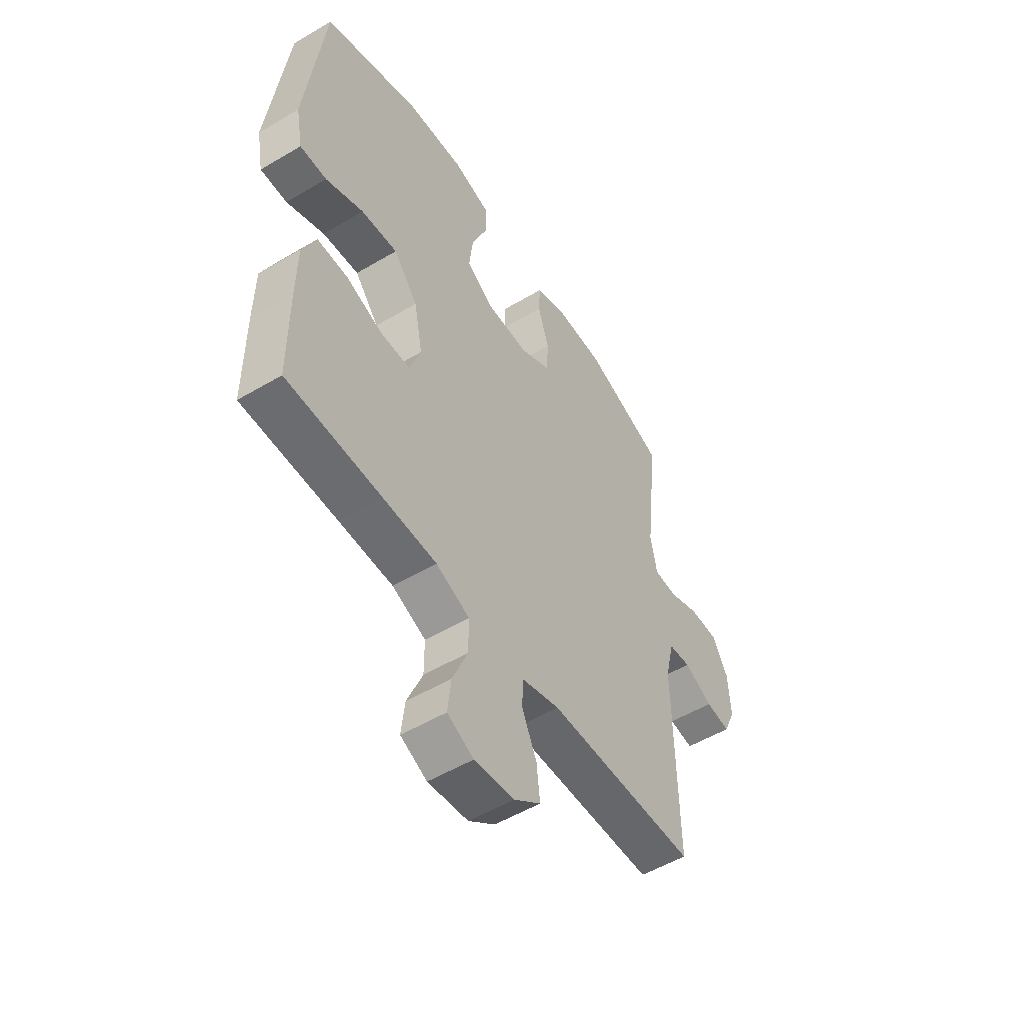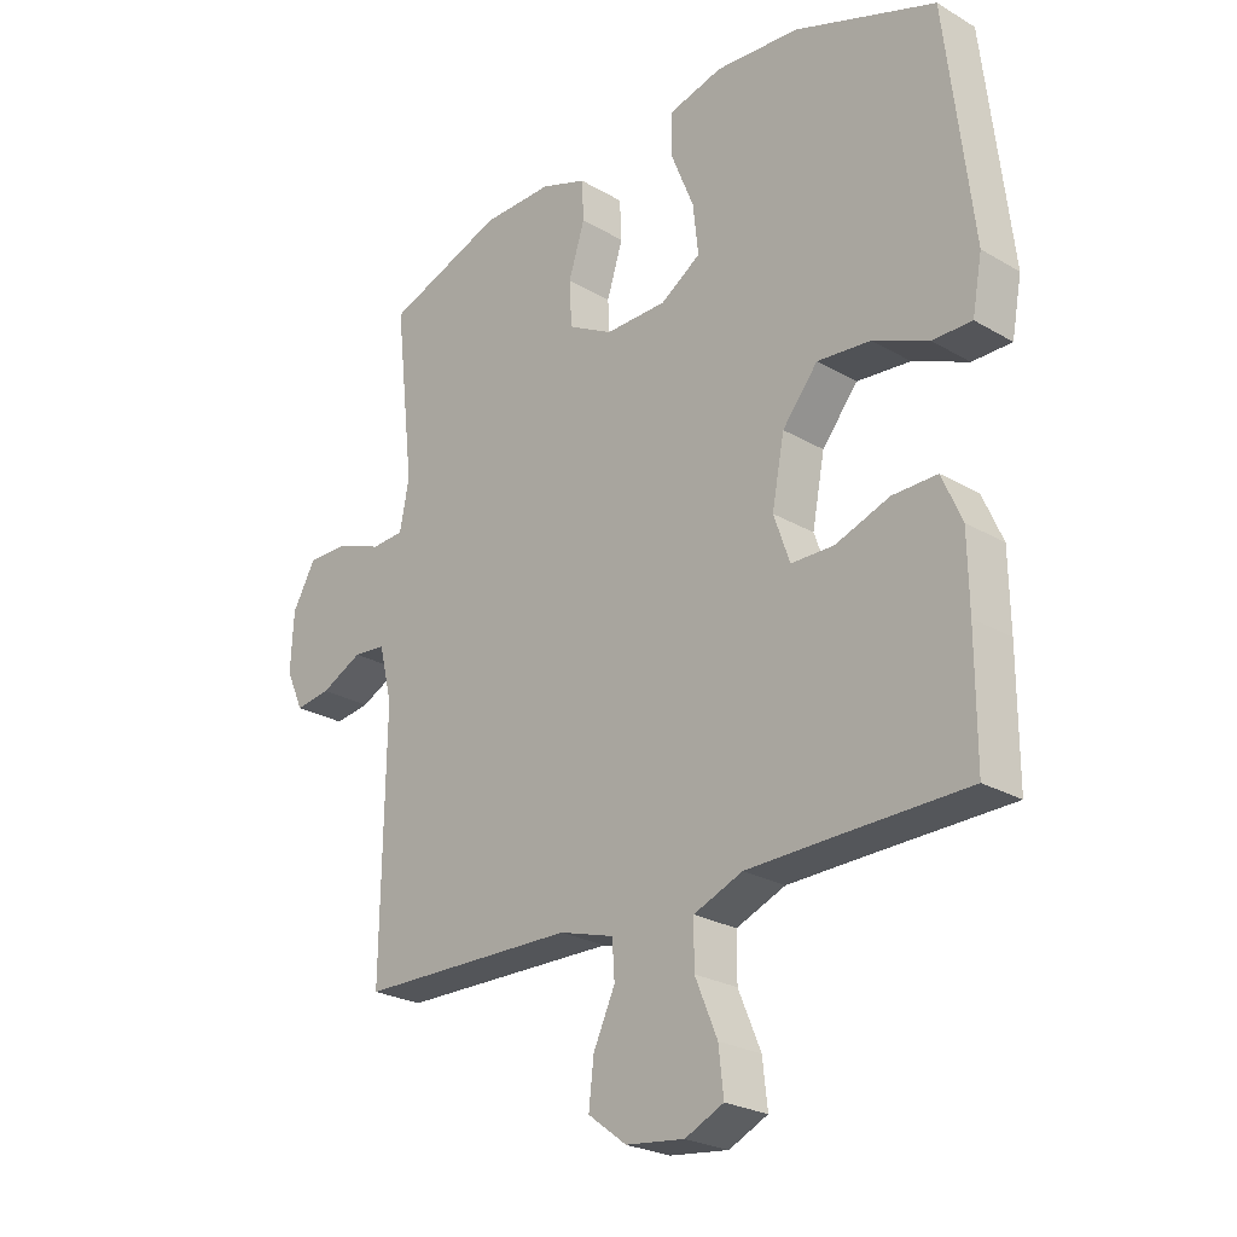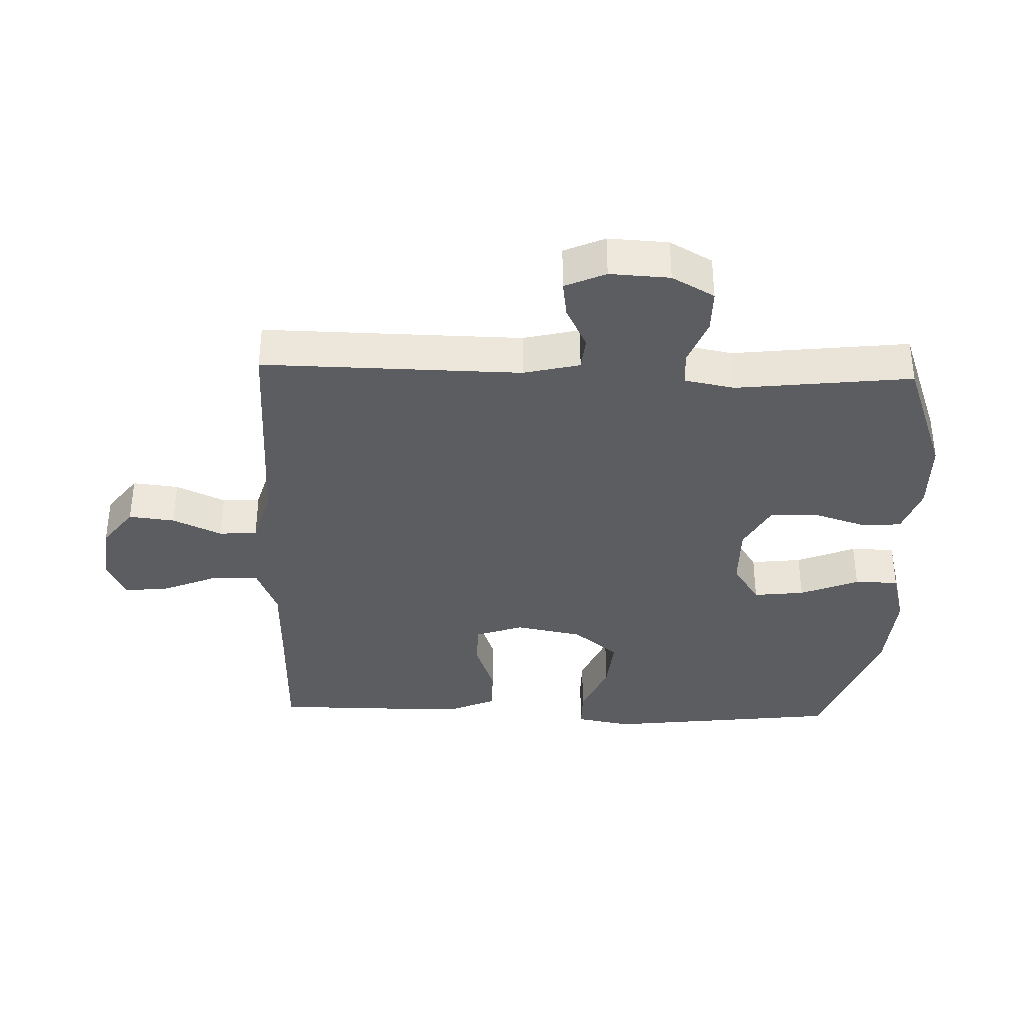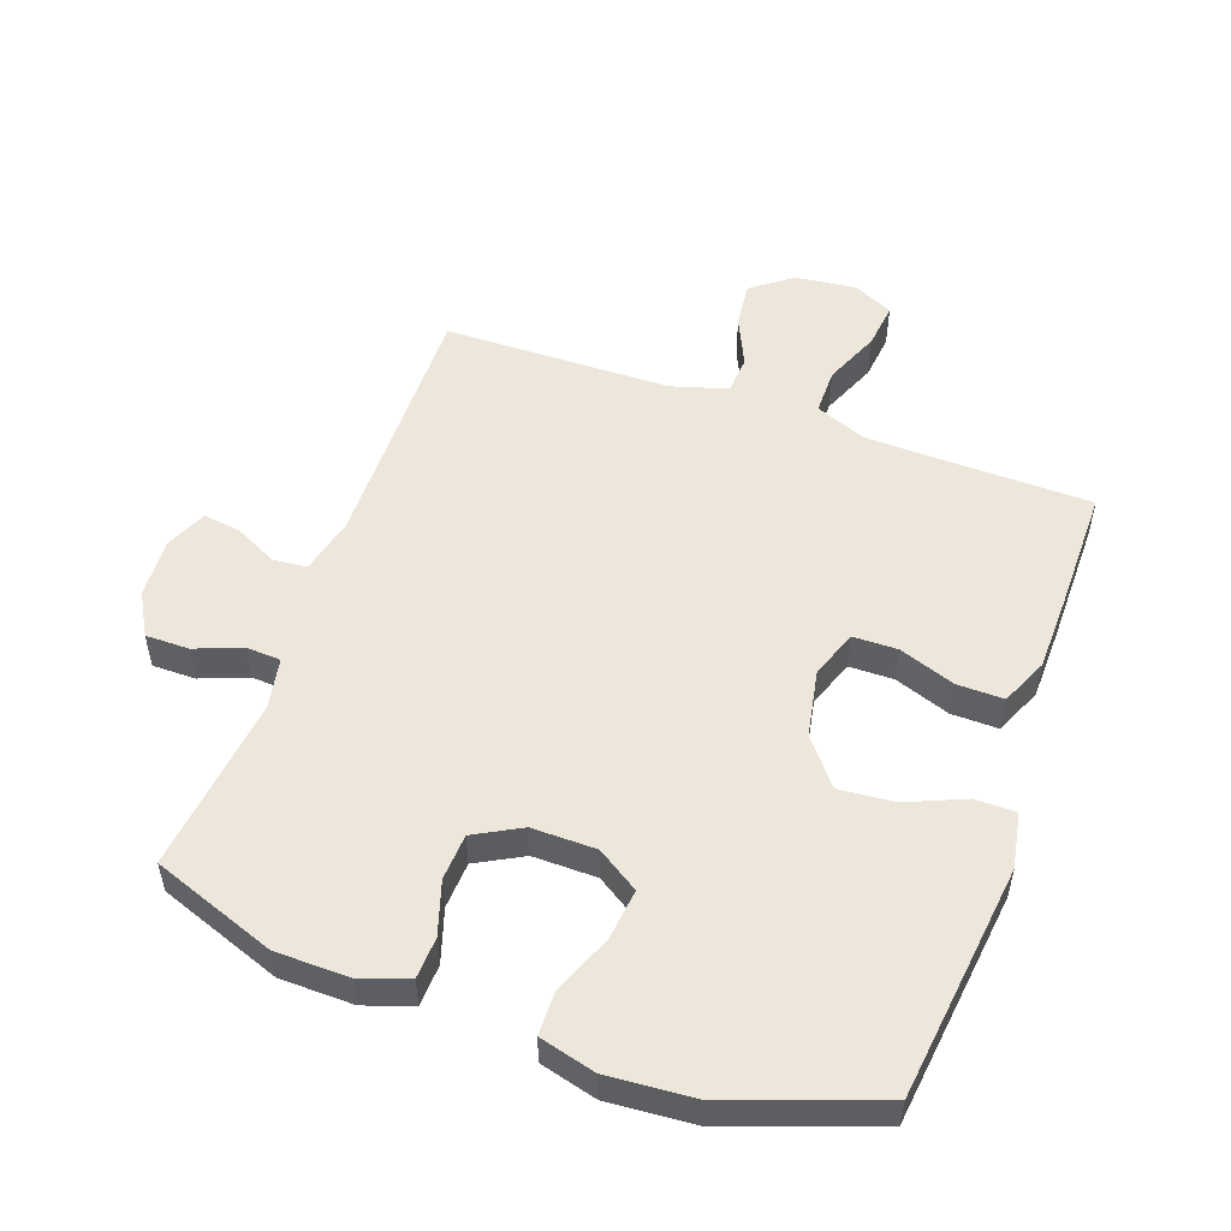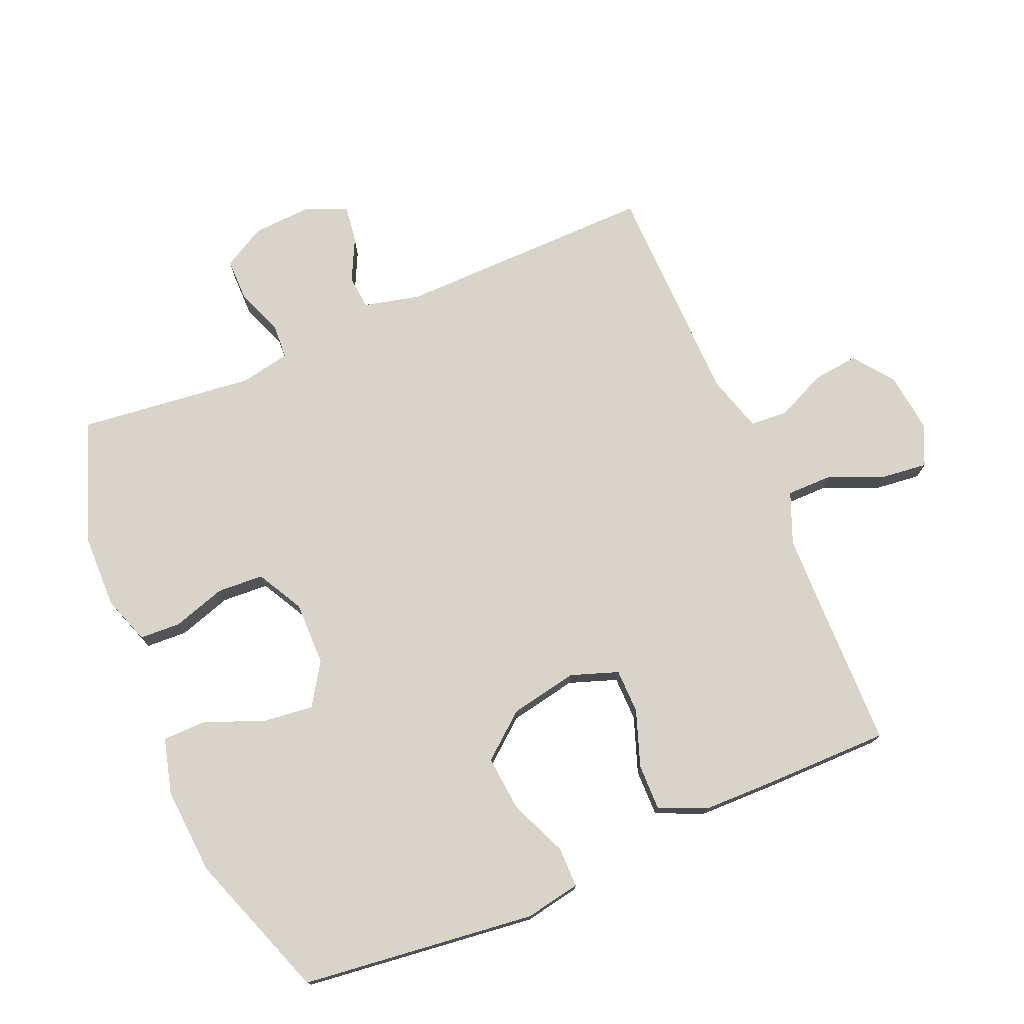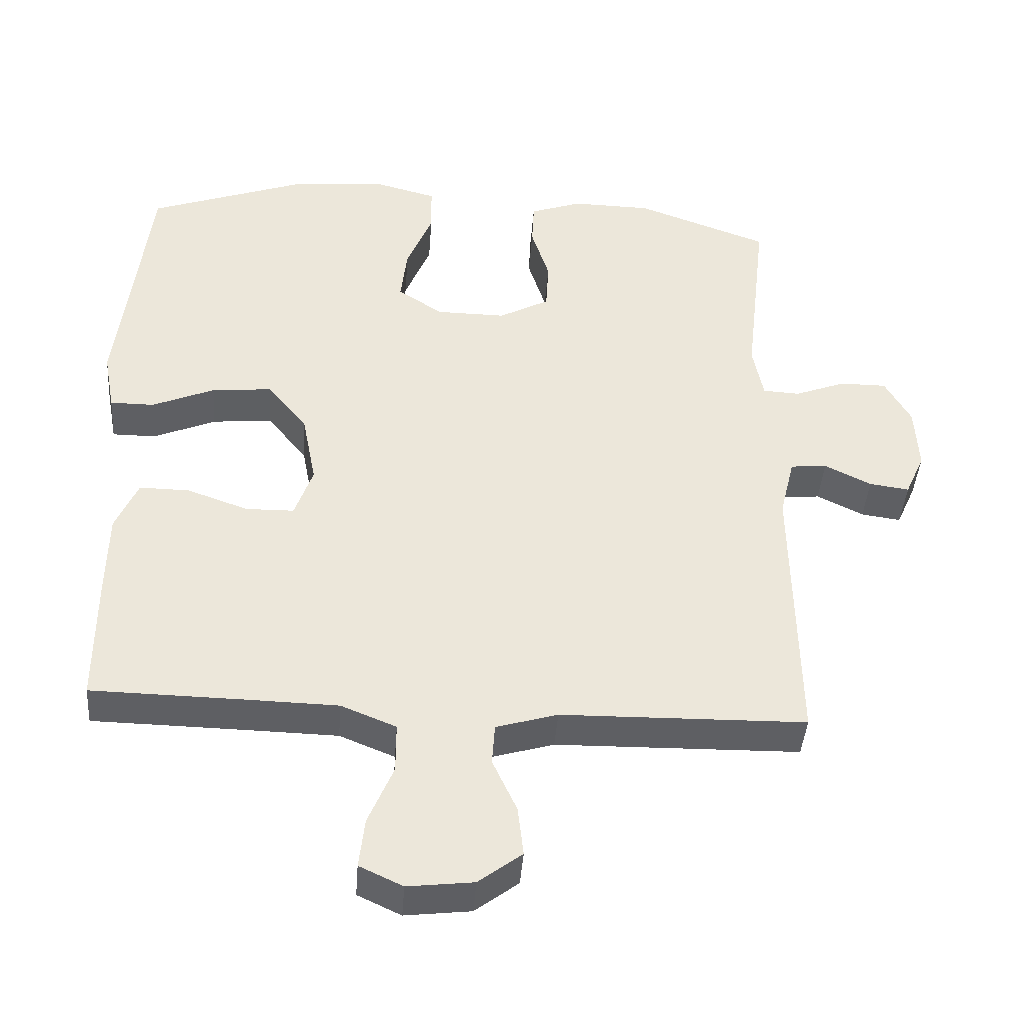
<metadata>
{"format":"obj","ext":"obj","renderer":"f3d","projection":"perspective","resolution":1024,"background":"white","views":[{"elev":-52.9,"azim":122.5,"up":"+Z"},{"elev":-24.8,"azim":46.4,"up":"+Z"},{"elev":-36.3,"azim":-91.9,"up":"+Y"},{"elev":52.7,"azim":19.7,"up":"+Y"},{"elev":75.1,"azim":66.9,"up":"+Y"},{"elev":-41.8,"azim":175.8,"up":"+Z"}]}
</metadata>
<code>
v -0.5 0.07 0.5
v -0.31 0.07 0.569
v -0.196 0.07 0.571
v -0.122 0.07 0.545
v -0.119 0.07 0.481
v -0.145 0.07 0.399
v -0.141 0.07 0.327
v -0.069 0.07 0.288
v 0.03 0.07 0.289
v 0.095 0.07 0.331
v 0.086 0.07 0.41
v 0.049 0.07 0.501
v 0.05 0.07 0.569
v 0.137 0.07 0.592
v 0.272 0.07 0.582
v 0.5 0.07 0.5
v 0.543 0.07 0.136
v 0.527 0.07 0.05
v 0.464 0.07 0.05
v 0.375 0.07 0.088
v 0.289 0.07 0.096
v 0.232 0.07 0.026
v 0.212 0.07 -0.078
v 0.238 0.07 -0.152
v 0.307 0.07 -0.153
v 0.394 0.07 -0.122
v 0.466 0.07 -0.121
v 0.498 0.07 -0.194
v 0.5 0.07 -0.31
v 0.5 0.07 -0.5
v 0.277 0.07 -0.504
v 0.152 0.07 -0.507
v 0.073 0.07 -0.539
v 0.073 0.07 -0.61
v 0.109 0.07 -0.696
v 0.117 0.07 -0.767
v 0.055 0.07 -0.796
v -0.039 0.07 -0.785
v -0.101 0.07 -0.738
v -0.093 0.07 -0.667
v -0.058 0.07 -0.591
v -0.062 0.07 -0.532
v -0.15 0.07 -0.506
v -0.5 0.07 -0.5
v -0.494 0.07 -0.099
v -0.515 0.07 -0.012
v -0.567 0.07 -0.007
v -0.634 0.07 -0.04
v -0.691 0.07 -0.048
v -0.719 0.07 0.015
v -0.714 0.07 0.108
v -0.677 0.07 0.174
v -0.61 0.07 0.174
v -0.537 0.07 0.146
v -0.484 0.07 0.149
v -0.469 0.07 0.227
v -0.5 0 0.5
v -0.31 0 0.569
v -0.196 0 0.571
v -0.122 0 0.545
v -0.119 0 0.481
v -0.145 0 0.399
v -0.141 0 0.327
v -0.069 0 0.288
v 0.03 0 0.289
v 0.095 0 0.331
v 0.086 0 0.41
v 0.049 0 0.501
v 0.05 0 0.569
v 0.137 0 0.592
v 0.272 0 0.582
v 0.5 0 0.5
v 0.543 0 0.136
v 0.527 0 0.05
v 0.464 0 0.05
v 0.375 0 0.088
v 0.289 0 0.096
v 0.232 0 0.026
v 0.212 0 -0.078
v 0.238 0 -0.152
v 0.307 0 -0.153
v 0.394 0 -0.122
v 0.466 0 -0.121
v 0.498 0 -0.194
v 0.5 0 -0.31
v 0.5 0 -0.5
v 0.277 0 -0.504
v 0.152 0 -0.507
v 0.073 0 -0.539
v 0.073 0 -0.61
v 0.109 0 -0.696
v 0.117 0 -0.767
v 0.055 0 -0.796
v -0.039 0 -0.785
v -0.101 0 -0.738
v -0.093 0 -0.667
v -0.058 0 -0.591
v -0.062 0 -0.532
v -0.15 0 -0.506
v -0.5 0 -0.5
v -0.494 0 -0.099
v -0.515 0 -0.012
v -0.567 0 -0.007
v -0.634 0 -0.04
v -0.691 0 -0.048
v -0.719 0 0.015
v -0.714 0 0.108
v -0.677 0 0.174
v -0.61 0 0.174
v -0.537 0 0.146
v -0.484 0 0.149
v -0.469 0 0.227
f 52 53 54
f 51 52 54
f 50 51 54
f 49 50 54
f 48 49 54
f 47 48 54
f 46 47 54 55
f 45 46 55
f 45 55 56
f 44 45 56
f 43 44 56
f 39 40 41
f 38 39 41
f 37 38 41
f 36 37 41
f 35 36 41
f 34 35 41
f 33 34 41 42
f 56 1 2
f 43 56 2
f 42 43 2
f 33 42 2
f 32 33 2
f 29 30 31
f 28 29 31
f 27 28 31
f 26 27 31
f 25 26 31
f 18 19 20
f 17 18 20
f 16 17 20
f 15 16 20
f 14 15 20
f 13 14 20
f 12 13 20
f 11 12 20
f 10 11 20 21
f 9 10 21 22
f 4 5 6
f 3 4 6
f 2 3 6
f 2 6 7
f 32 2 7
f 24 25 31 32
f 32 7 8
f 24 32 8
f 23 24 8
f 8 9 22 23
f 110 109 108
f 110 108 107
f 110 107 106
f 110 106 105
f 110 105 104
f 110 104 103
f 111 110 103 102
f 111 102 101
f 112 111 101
f 112 101 100
f 112 100 99
f 97 96 95
f 97 95 94
f 97 94 93
f 97 93 92
f 97 92 91
f 97 91 90
f 98 97 90 89
f 58 57 112
f 58 112 99
f 58 99 98
f 58 98 89
f 58 89 88
f 87 86 85
f 87 85 84
f 87 84 83
f 87 83 82
f 87 82 81
f 76 75 74
f 76 74 73
f 76 73 72
f 76 72 71
f 76 71 70
f 76 70 69
f 76 69 68
f 76 68 67
f 77 76 67 66
f 78 77 66 65
f 62 61 60
f 62 60 59
f 62 59 58
f 63 62 58
f 63 58 88
f 88 87 81 80
f 64 63 88
f 64 88 80
f 64 80 79
f 79 78 65 64
f 1 57 58 2
f 2 58 59 3
f 3 59 60 4
f 4 60 61 5
f 5 61 62 6
f 6 62 63 7
f 7 63 64 8
f 8 64 65 9
f 9 65 66 10
f 10 66 67 11
f 11 67 68 12
f 12 68 69 13
f 13 69 70 14
f 14 70 71 15
f 15 71 72 16
f 16 72 73 17
f 17 73 74 18
f 18 74 75 19
f 19 75 76 20
f 20 76 77 21
f 21 77 78 22
f 22 78 79 23
f 23 79 80 24
f 24 80 81 25
f 25 81 82 26
f 26 82 83 27
f 27 83 84 28
f 28 84 85 29
f 29 85 86 30
f 30 86 87 31
f 31 87 88 32
f 32 88 89 33
f 33 89 90 34
f 34 90 91 35
f 35 91 92 36
f 36 92 93 37
f 37 93 94 38
f 38 94 95 39
f 39 95 96 40
f 40 96 97 41
f 41 97 98 42
f 42 98 99 43
f 43 99 100 44
f 44 100 101 45
f 45 101 102 46
f 46 102 103 47
f 47 103 104 48
f 48 104 105 49
f 49 105 106 50
f 50 106 107 51
f 51 107 108 52
f 52 108 109 53
f 53 109 110 54
f 54 110 111 55
f 55 111 112 56
f 56 112 57 1

</code>
